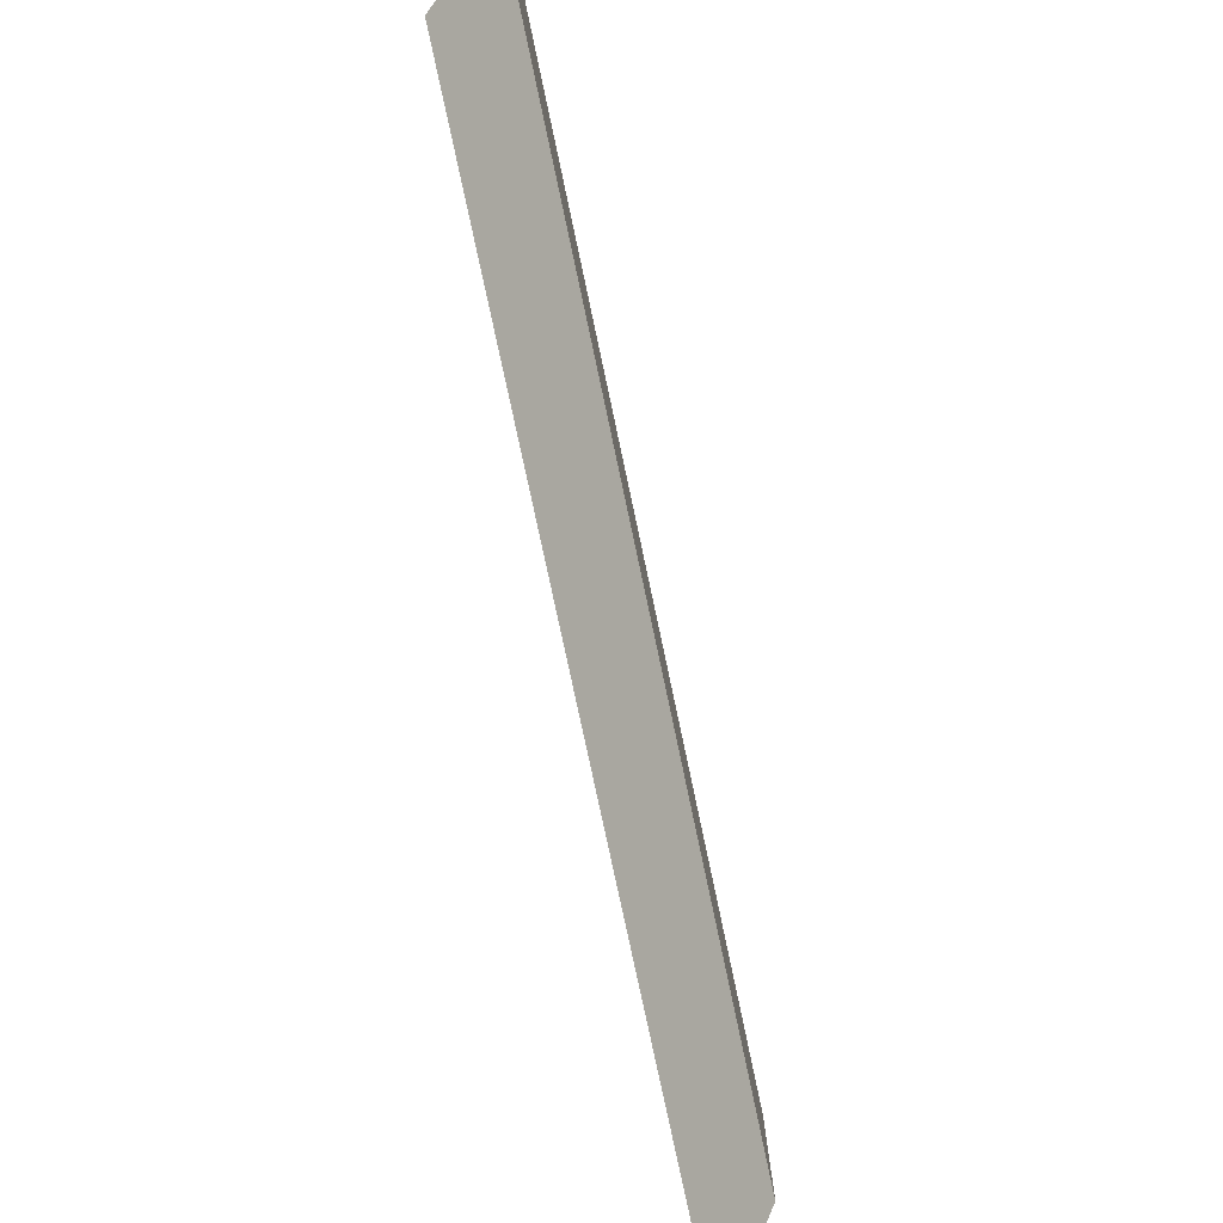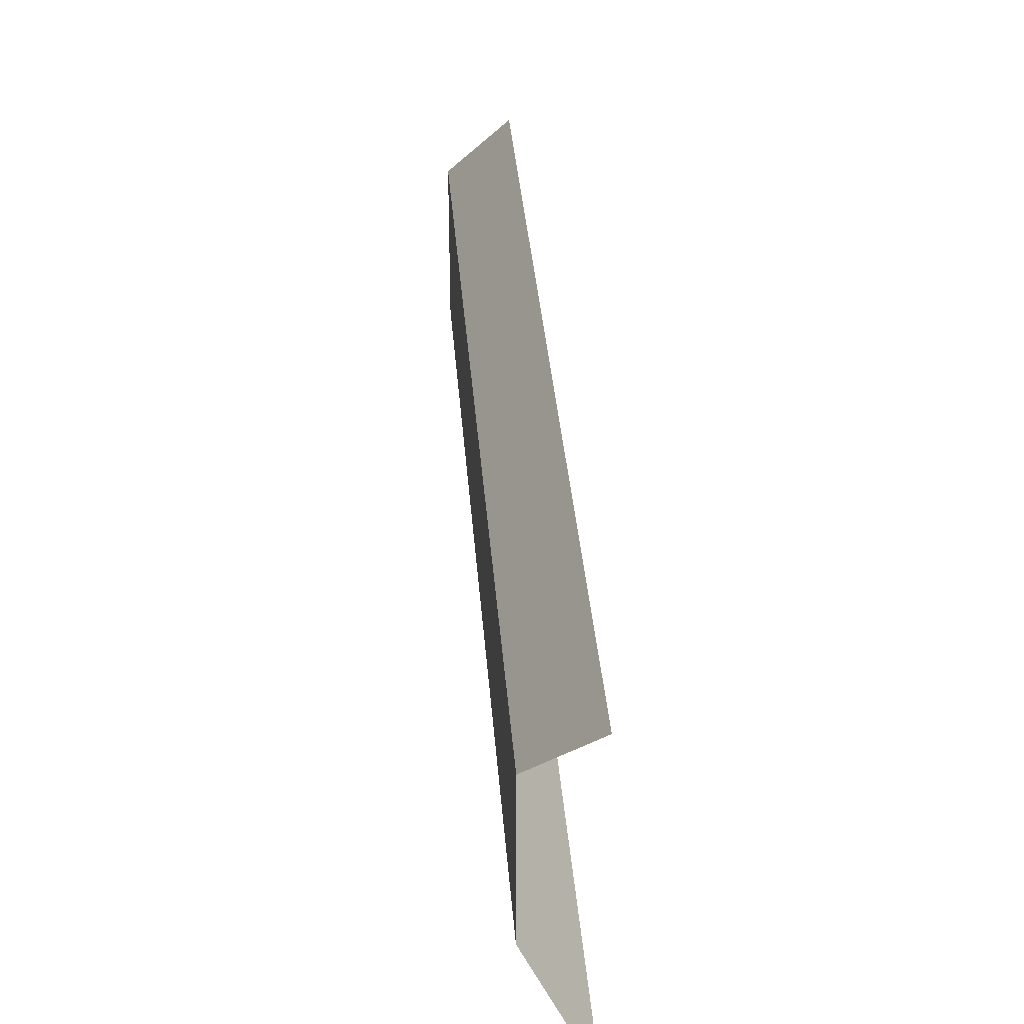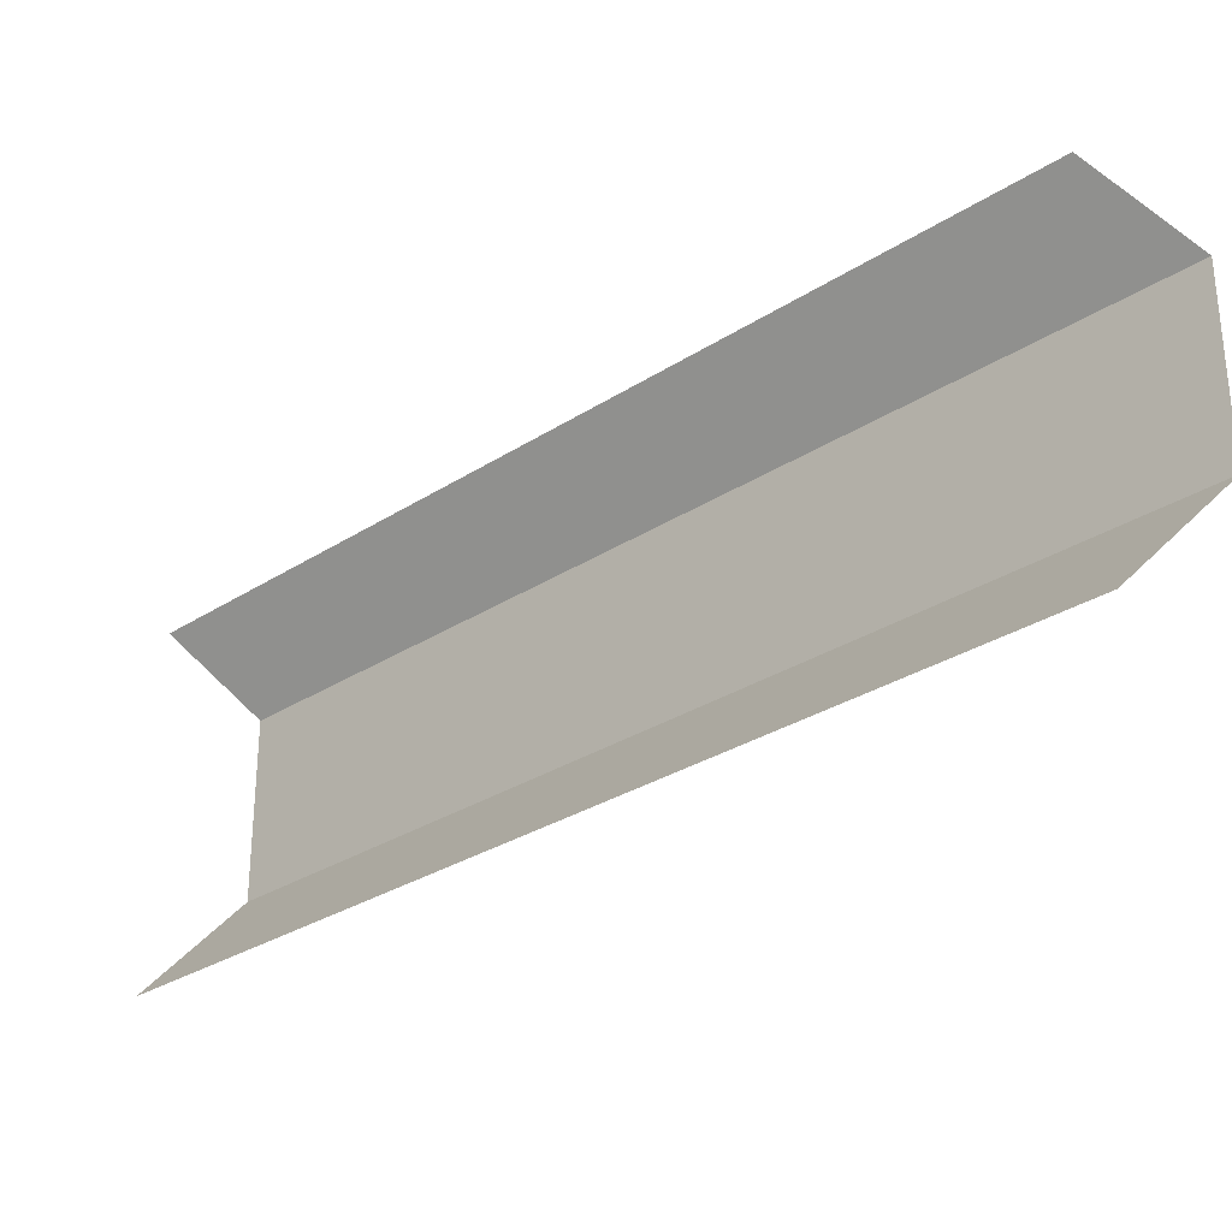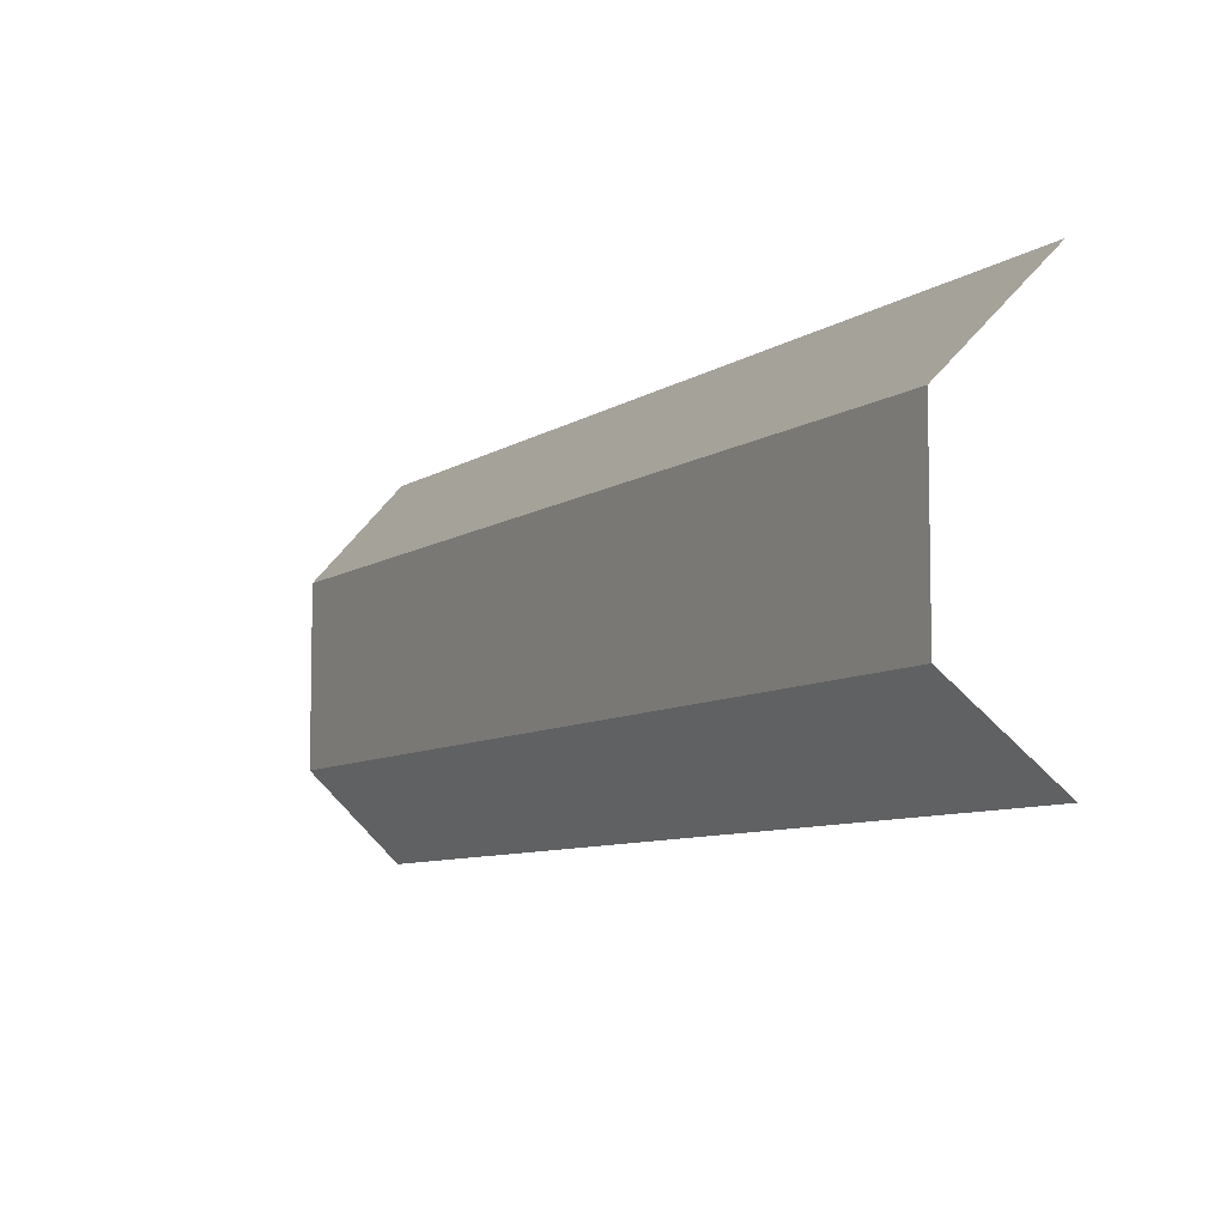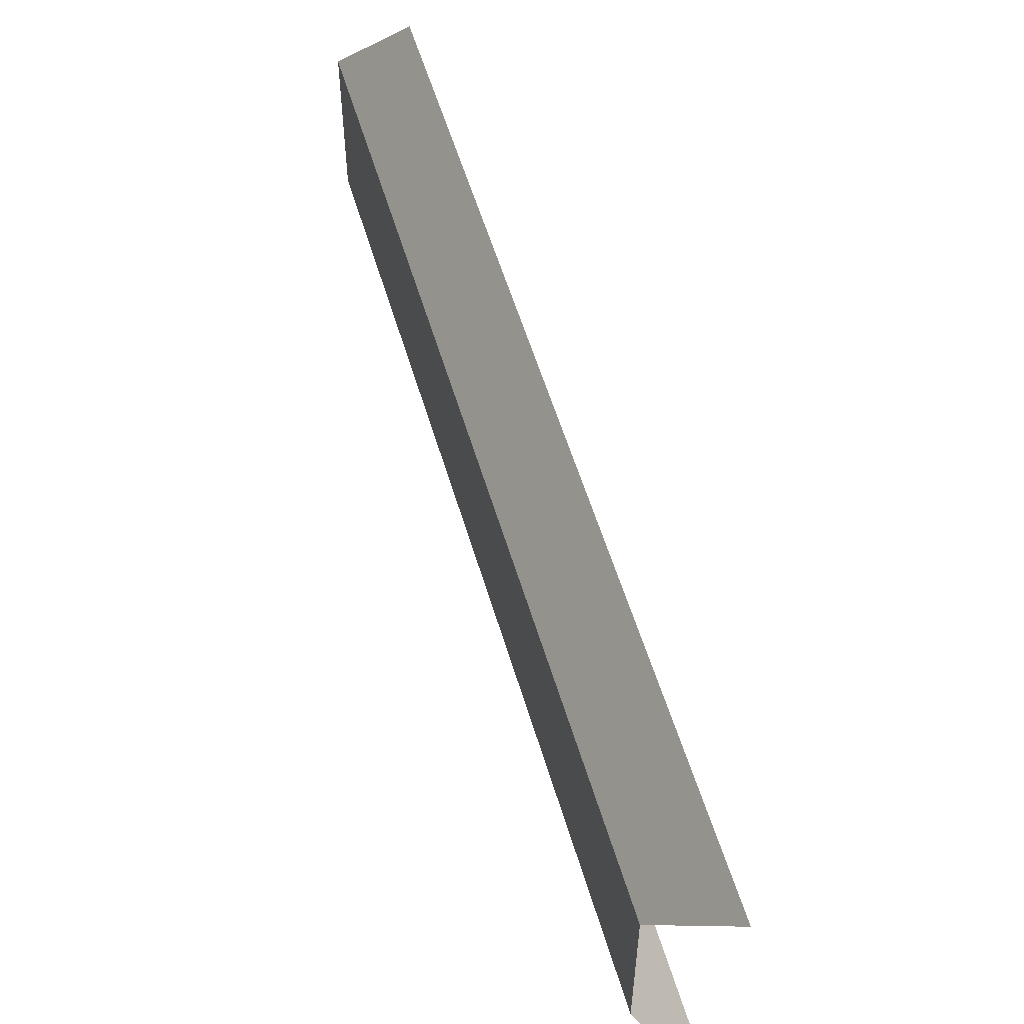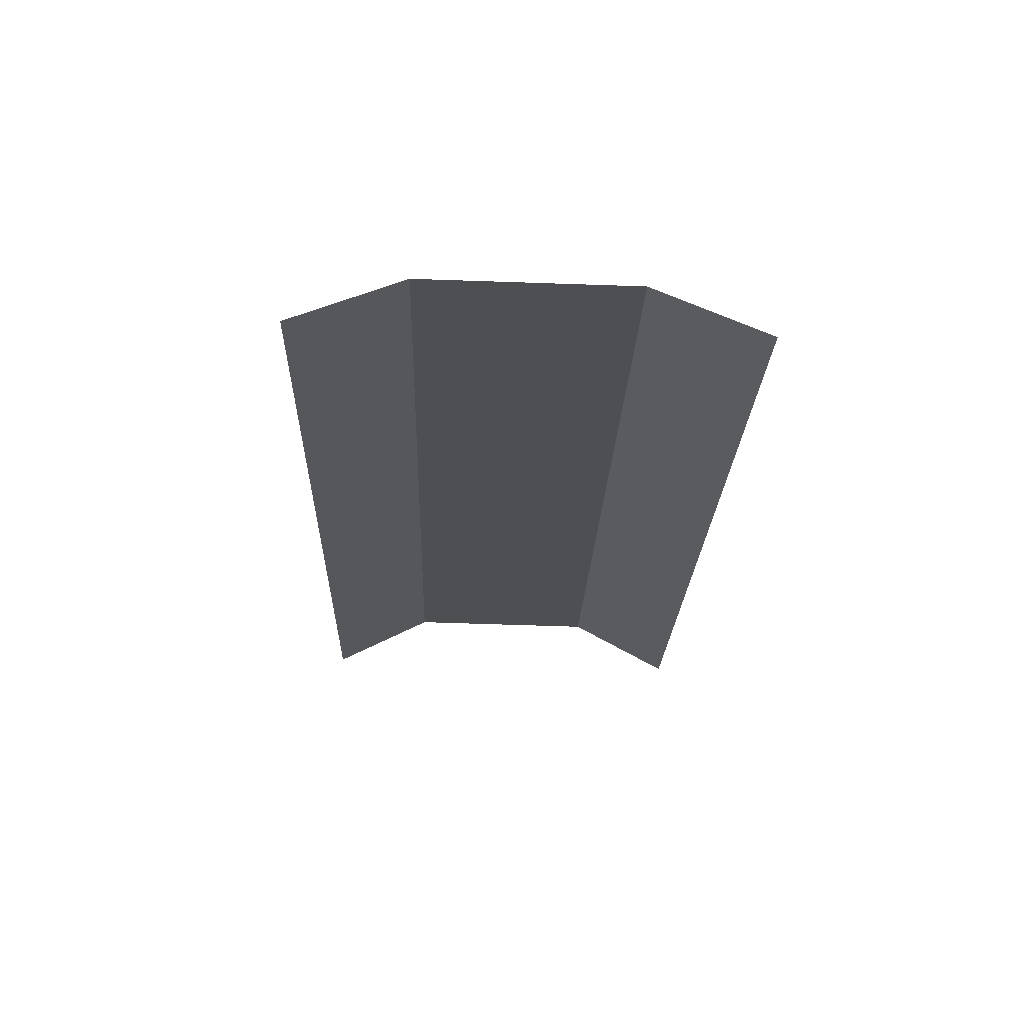
<metadata>
{"format":"obj","ext":"obj","renderer":"f3d","projection":"perspective","resolution":1024,"background":"white","views":[{"elev":-78.7,"azim":-33.0,"up":"+Y"},{"elev":34.8,"azim":130.8,"up":"+Y"},{"elev":-29.7,"azim":-91.6,"up":"+Y"},{"elev":-7.6,"azim":106.2,"up":"+Y"},{"elev":55.0,"azim":118.8,"up":"+Y"},{"elev":-62.5,"azim":88.0,"up":"+Z"}]}
</metadata>
<code>
o Cube_Cube.001
v -8 -1 1
v -8 1 1
v -8 -2 0
v -8 2 0
v 0 -1 -7
v 0 1 -7
v 0 -2 -8
v 0 2 -8
f 6 1 5
f 3 5 1
f 4 6 8
f 6 2 1
f 3 7 5
f 4 2 6

</code>
